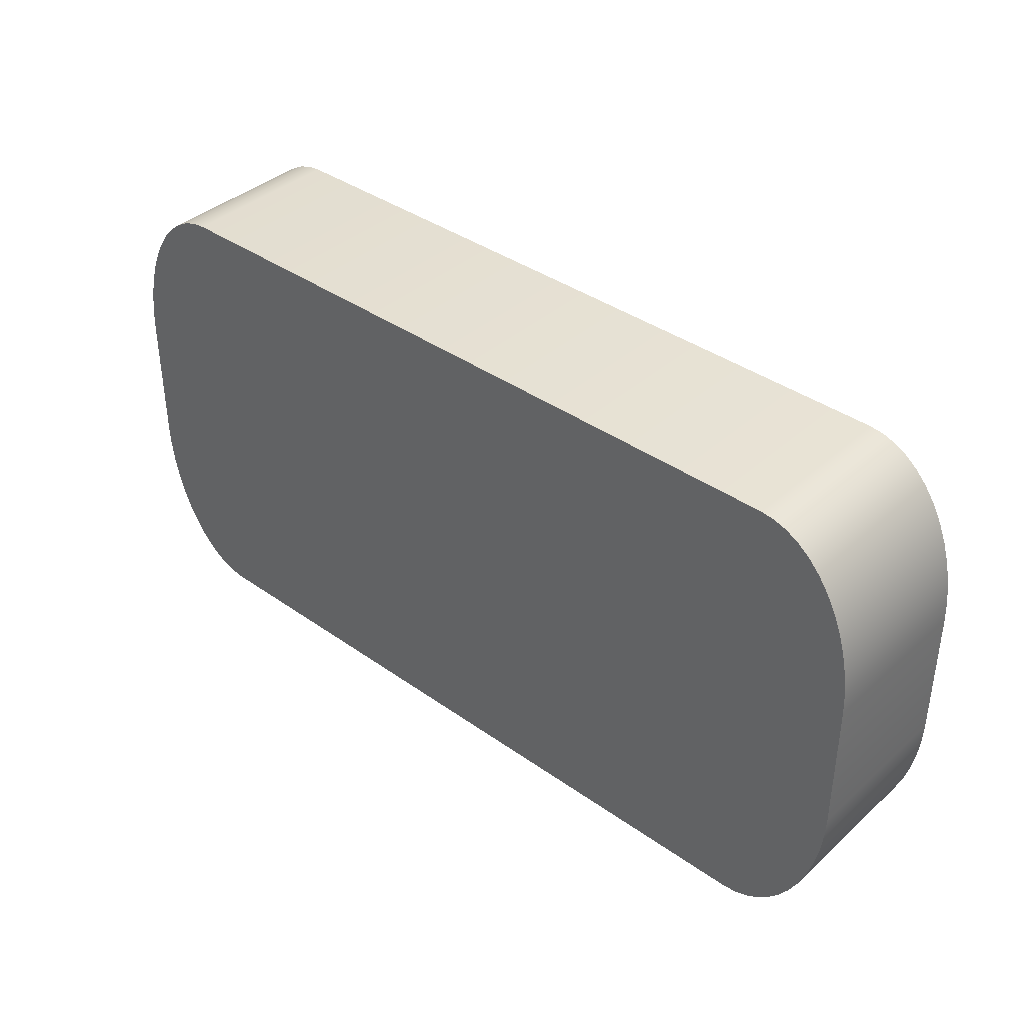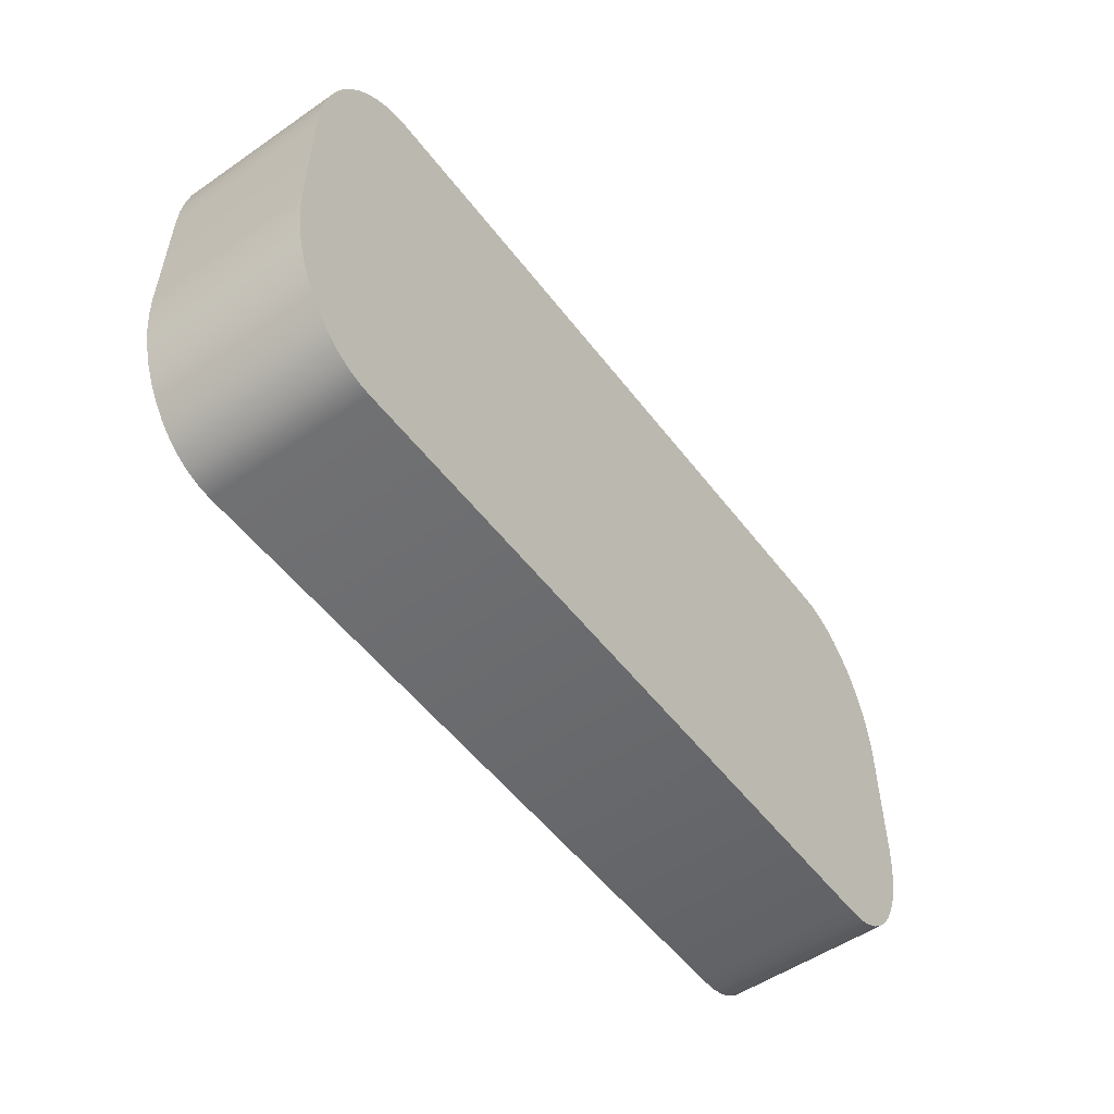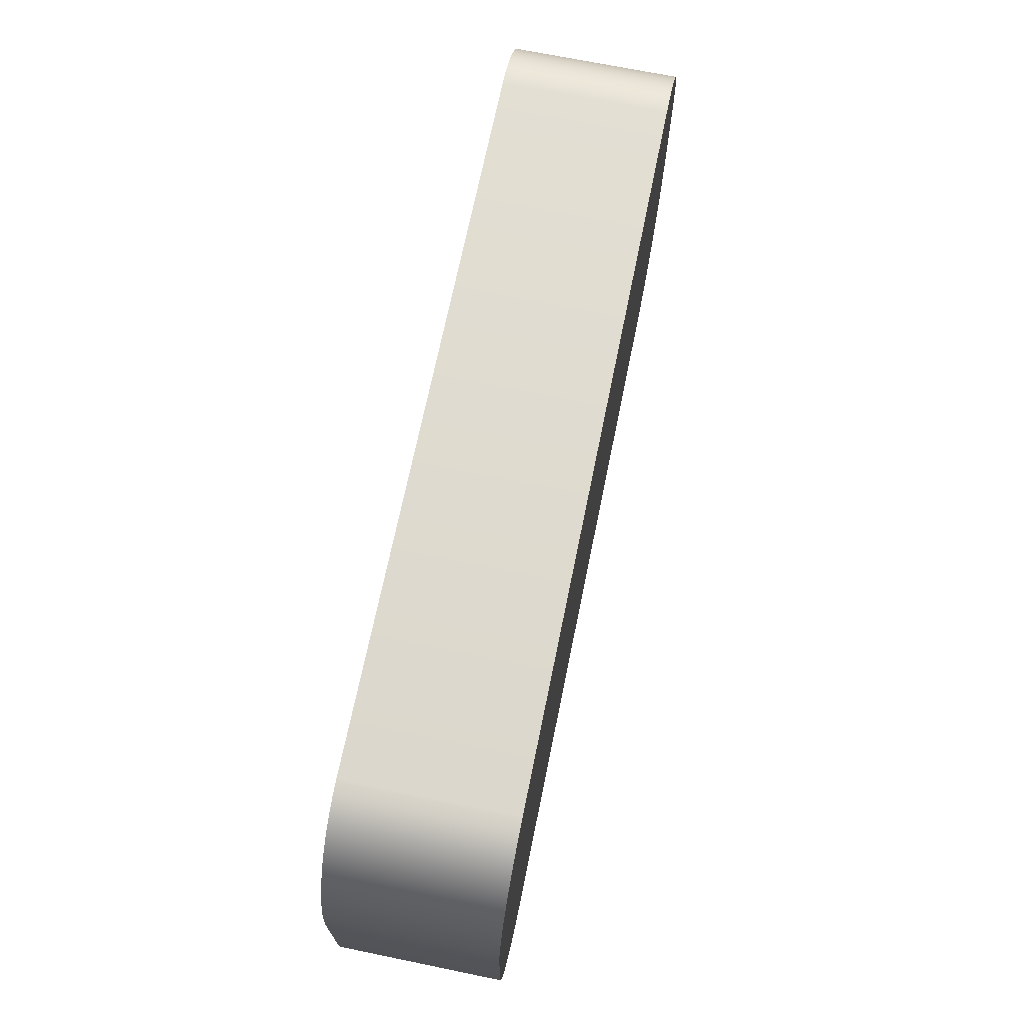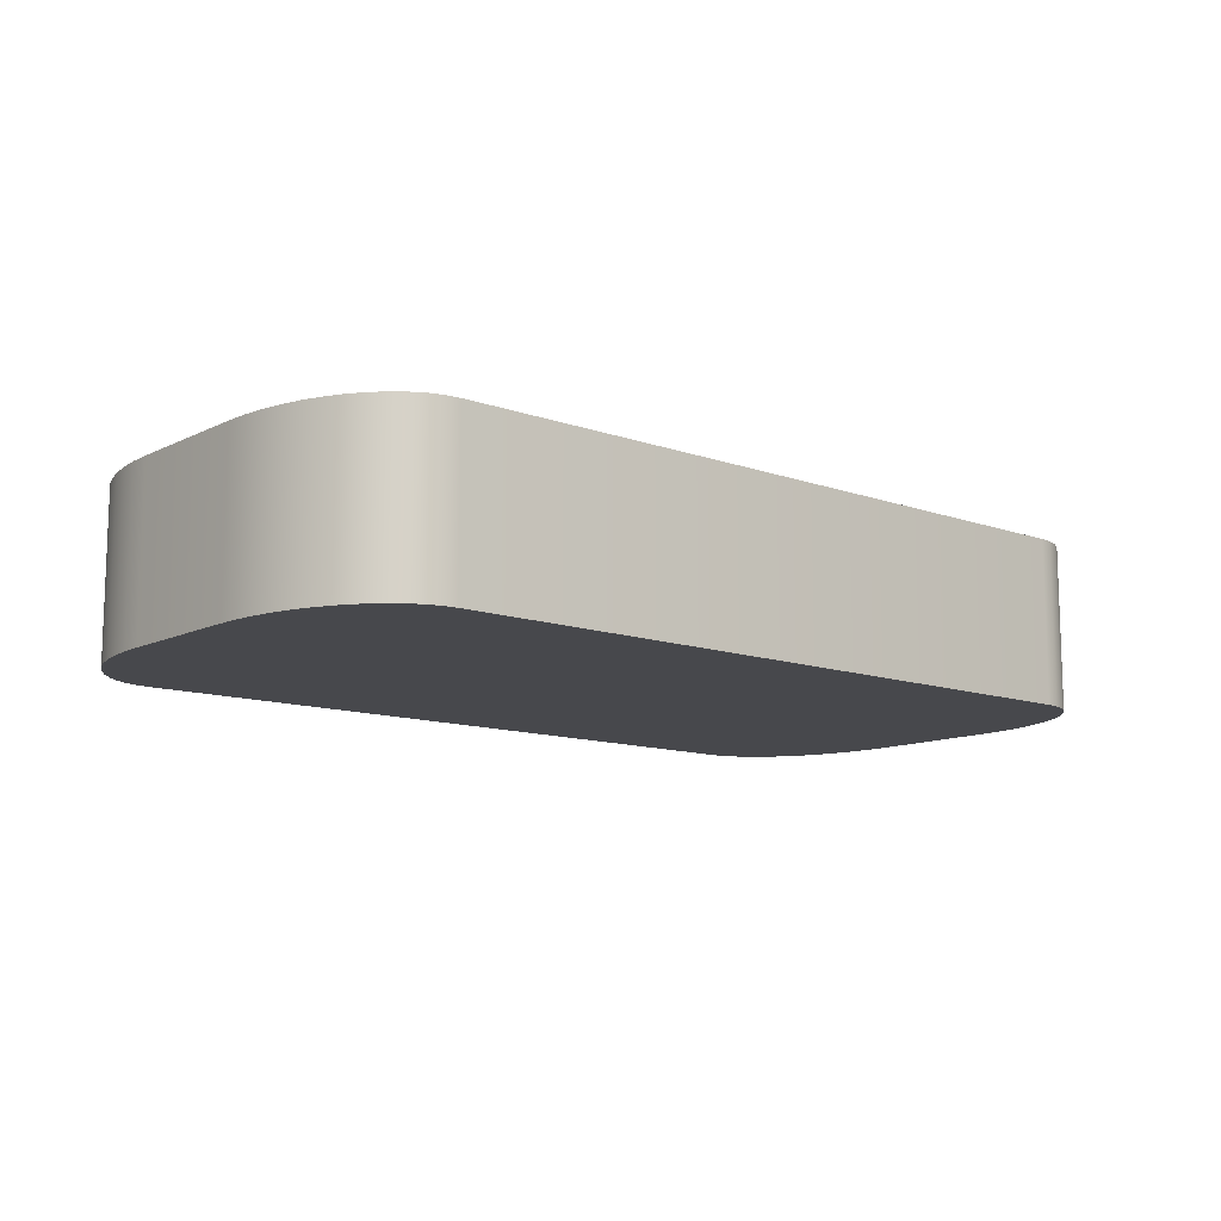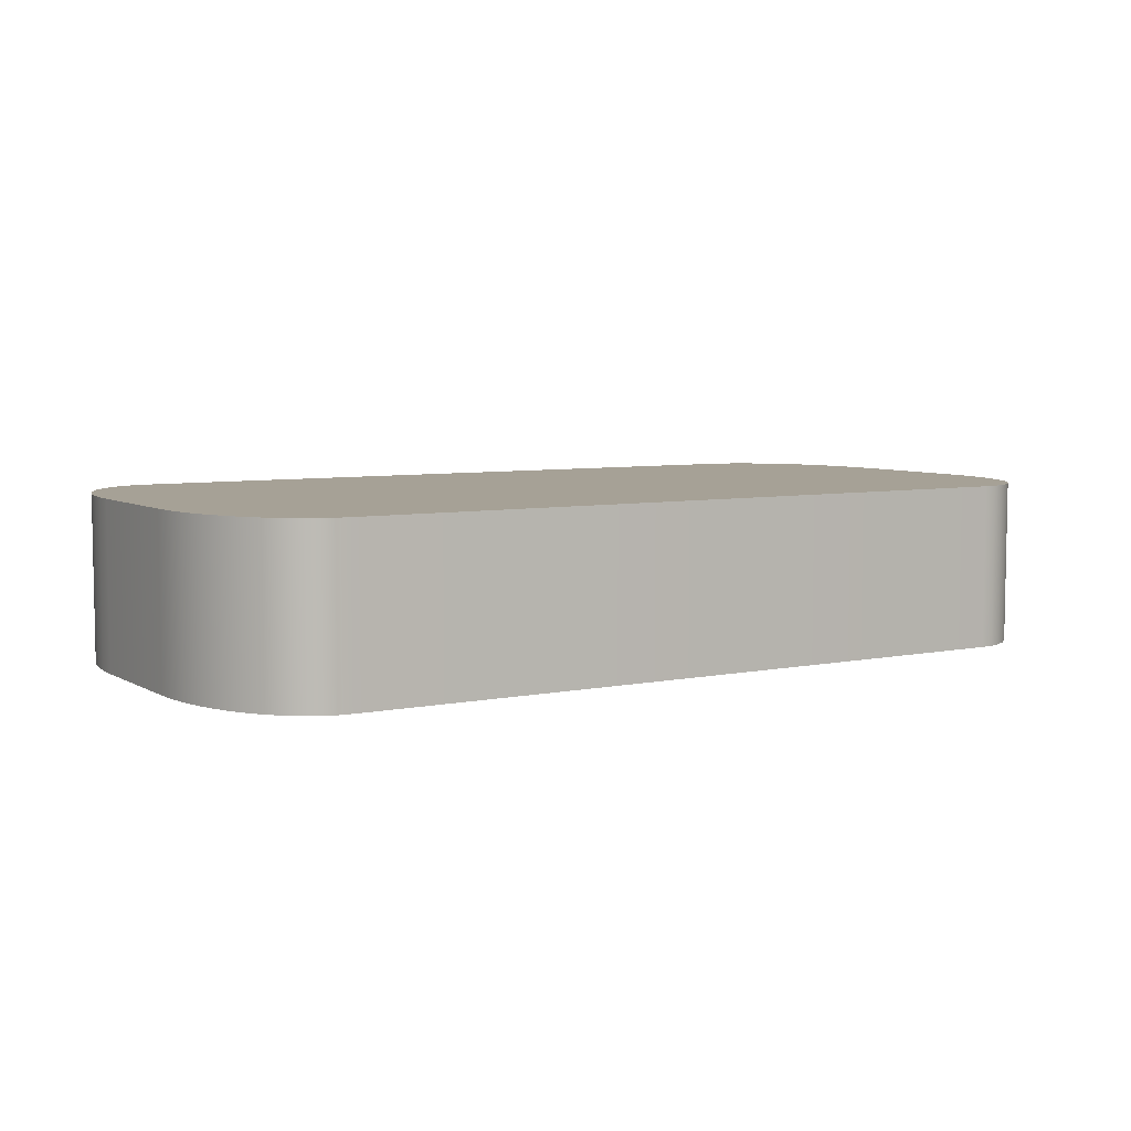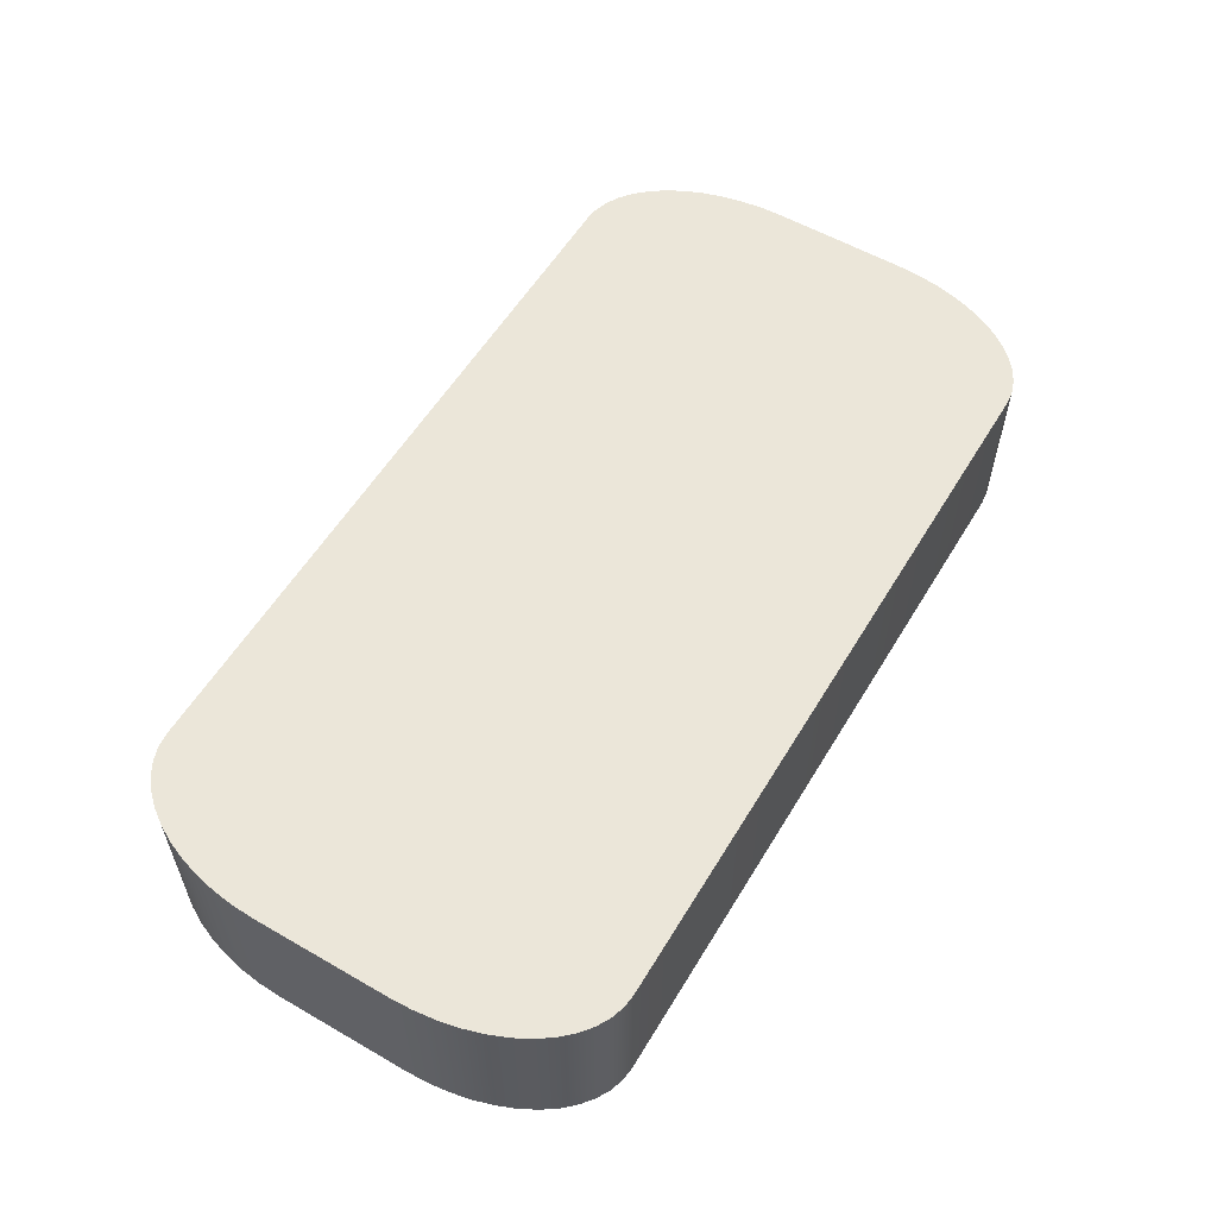
<metadata>
{"format":"obj","ext":"obj","renderer":"f3d","projection":"perspective","resolution":1024,"background":"white","views":[{"elev":38.4,"azim":41.8,"up":"+Z"},{"elev":-53.0,"azim":-53.6,"up":"+Z"},{"elev":70.1,"azim":-78.4,"up":"+Z"},{"elev":-11.6,"azim":139.3,"up":"+Y"},{"elev":6.2,"azim":148.2,"up":"+Y"},{"elev":57.1,"azim":120.9,"up":"+Y"}]}
</metadata>
<code>
o mesh119/mesh119-geometry#mesh119-geometry
v 0.5118 -0.1866 0.3276
v 0.5114 -0.1755 0.3262
v 0.5118 -0.1755 0.3276
v 0.5114 -0.1866 0.3262
v 0.5118 -0.1755 0.3455
v 0.5121 -0.1866 0.329
v 0.5118 -0.1866 0.3455
v 0.5109 -0.1755 0.325
v 0.5114 -0.1755 0.3468
v 0.5121 -0.1755 0.3441
v 0.5121 -0.1755 0.329
v 0.5121 -0.1866 0.3441
v 0.5114 -0.1866 0.3468
v 0.5109 -0.1866 0.325
v 0.5123 -0.1866 0.3304
v 0.5123 -0.1866 0.3426
v 0.5103 -0.1755 0.3238
v 0.5109 -0.1755 0.3481
v 0.5109 -0.1866 0.3481
v 0.5123 -0.1755 0.3426
v 0.5123 -0.1755 0.3304
v 0.5103 -0.1866 0.3238
v 0.5123 -0.1866 0.3319
v 0.5123 -0.1866 0.3411
v 0.5123 -0.1755 0.3411
v 0.5096 -0.1755 0.3228
v 0.5103 -0.1755 0.3492
v 0.5103 -0.1866 0.3492
v 0.5123 -0.1755 0.3319
v 0.5096 -0.1866 0.3228
v 0.5088 -0.1755 0.322
v 0.5096 -0.1755 0.3502
v 0.5096 -0.1866 0.3502
v 0.5088 -0.1866 0.322
v 0.508 -0.1755 0.3214
v 0.5088 -0.1755 0.351
v 0.5088 -0.1866 0.351
v 0.508 -0.1866 0.3214
v 0.5071 -0.1755 0.3209
v 0.508 -0.1755 0.3517
v 0.508 -0.1866 0.3517
v 0.5071 -0.1866 0.3209
v 0.5062 -0.1755 0.3206
v 0.5071 -0.1755 0.3522
v 0.5071 -0.1866 0.3522
v 0.5062 -0.1866 0.3206
v 0.5053 -0.1755 0.3205
v 0.5062 -0.1755 0.3525
v 0.5062 -0.1866 0.3525
v 0.5053 -0.1866 0.3205
v 0.4571 -0.1755 0.3205
v 0.5053 -0.1755 0.3526
v 0.5053 -0.1866 0.3526
v 0.4571 -0.1866 0.3205
v 0.4562 -0.1755 0.3206
v 0.4571 -0.1755 0.3526
v 0.4571 -0.1866 0.3526
v 0.4562 -0.1866 0.3206
v 0.4553 -0.1755 0.3209
v 0.4562 -0.1755 0.3525
v 0.4562 -0.1866 0.3525
v 0.4553 -0.1866 0.3209
v 0.4544 -0.1755 0.3214
v 0.4553 -0.1755 0.3522
v 0.4553 -0.1866 0.3522
v 0.4544 -0.1866 0.3214
v 0.4536 -0.1755 0.322
v 0.4544 -0.1755 0.3517
v 0.4544 -0.1866 0.3517
v 0.4536 -0.1866 0.322
v 0.4528 -0.1866 0.3228
v 0.4536 -0.1755 0.351
v 0.4536 -0.1866 0.351
v 0.4528 -0.1755 0.3228
v 0.4521 -0.1866 0.3238
v 0.4528 -0.1866 0.3502
v 0.4528 -0.1755 0.3502
v 0.4521 -0.1755 0.3238
v 0.4515 -0.1866 0.325
v 0.4521 -0.1866 0.3492
v 0.4521 -0.1755 0.3492
v 0.4515 -0.1755 0.325
v 0.451 -0.1866 0.3262
v 0.4515 -0.1866 0.3481
v 0.4515 -0.1755 0.3481
v 0.451 -0.1755 0.3262
v 0.4506 -0.1866 0.3276
v 0.451 -0.1866 0.3468
v 0.451 -0.1755 0.3468
v 0.4506 -0.1755 0.3276
v 0.4503 -0.1866 0.329
v 0.4506 -0.1866 0.3455
v 0.4506 -0.1755 0.3455
v 0.4503 -0.1755 0.329
v 0.4501 -0.1866 0.3304
v 0.4503 -0.1866 0.3441
v 0.4503 -0.1755 0.3441
v 0.4501 -0.1755 0.3304
v 0.4501 -0.1866 0.3319
v 0.4501 -0.1866 0.3426
v 0.4501 -0.1755 0.3426
v 0.4501 -0.1755 0.3319
v 0.4501 -0.1866 0.3411
v 0.4501 -0.1755 0.3411
f 1 2 3
f 2 1 4
f 3 2 1
f 4 1 2
f 2 5 3
f 3 5 2
f 3 6 1
f 1 6 3
f 4 7 1
f 1 7 4
f 4 8 2
f 2 8 4
f 2 9 5
f 5 9 2
f 3 5 10
f 10 5 3
f 6 3 11
f 11 3 6
f 1 12 6
f 6 12 1
f 4 13 7
f 7 13 4
f 1 7 12
f 12 7 1
f 8 4 14
f 14 4 8
f 8 9 2
f 2 9 8
f 13 5 9
f 9 5 13
f 5 12 10
f 10 12 5
f 3 10 11
f 11 10 3
f 11 15 6
f 6 15 11
f 6 12 16
f 16 12 6
f 14 13 4
f 4 13 14
f 5 13 7
f 7 13 5
f 12 5 7
f 7 5 12
f 14 17 8
f 8 17 14
f 8 18 9
f 9 18 8
f 9 19 13
f 13 19 9
f 12 20 10
f 10 20 12
f 11 10 20
f 20 10 11
f 15 11 21
f 21 11 15
f 6 16 15
f 15 16 6
f 20 12 16
f 16 12 20
f 14 19 13
f 13 19 14
f 17 14 22
f 22 14 17
f 17 18 8
f 8 18 17
f 19 9 18
f 18 9 19
f 11 20 21
f 21 20 11
f 21 23 15
f 15 23 21
f 15 16 24
f 24 16 15
f 16 25 20
f 20 25 16
f 22 19 14
f 14 19 22
f 22 26 17
f 17 26 22
f 17 27 18
f 18 27 17
f 18 28 19
f 19 28 18
f 21 20 25
f 25 20 21
f 23 21 29
f 29 21 23
f 15 24 23
f 23 24 15
f 25 16 24
f 24 16 25
f 22 28 19
f 19 28 22
f 26 22 30
f 30 22 26
f 26 27 17
f 17 27 26
f 28 18 27
f 27 18 28
f 21 25 29
f 29 25 21
f 25 23 29
f 29 23 25
f 23 25 24
f 24 25 23
f 30 28 22
f 22 28 30
f 30 31 26
f 26 31 30
f 26 32 27
f 27 32 26
f 27 33 28
f 28 33 27
f 30 33 28
f 28 33 30
f 31 30 34
f 34 30 31
f 31 32 26
f 26 32 31
f 33 27 32
f 32 27 33
f 34 33 30
f 30 33 34
f 34 35 31
f 31 35 34
f 31 36 32
f 32 36 31
f 32 37 33
f 33 37 32
f 34 37 33
f 33 37 34
f 35 34 38
f 38 34 35
f 35 36 31
f 31 36 35
f 37 32 36
f 36 32 37
f 38 37 34
f 34 37 38
f 38 39 35
f 35 39 38
f 35 40 36
f 36 40 35
f 36 41 37
f 37 41 36
f 38 41 37
f 37 41 38
f 39 38 42
f 42 38 39
f 39 40 35
f 35 40 39
f 41 36 40
f 40 36 41
f 42 41 38
f 38 41 42
f 42 43 39
f 39 43 42
f 39 44 40
f 40 44 39
f 40 45 41
f 41 45 40
f 42 45 41
f 41 45 42
f 43 42 46
f 46 42 43
f 43 44 39
f 39 44 43
f 45 40 44
f 44 40 45
f 46 45 42
f 42 45 46
f 46 47 43
f 43 47 46
f 43 48 44
f 44 48 43
f 44 49 45
f 45 49 44
f 46 49 45
f 45 49 46
f 47 46 50
f 50 46 47
f 47 48 43
f 43 48 47
f 49 44 48
f 48 44 49
f 50 49 46
f 46 49 50
f 50 51 47
f 47 51 50
f 47 52 48
f 48 52 47
f 48 53 49
f 49 53 48
f 50 53 49
f 49 53 50
f 51 50 54
f 54 50 51
f 51 52 47
f 47 52 51
f 53 48 52
f 52 48 53
f 54 53 50
f 50 53 54
f 54 55 51
f 51 55 54
f 51 56 52
f 52 56 51
f 52 57 53
f 53 57 52
f 54 57 53
f 53 57 54
f 55 54 58
f 58 54 55
f 55 56 51
f 51 56 55
f 57 52 56
f 56 52 57
f 58 57 54
f 54 57 58
f 58 59 55
f 55 59 58
f 55 60 56
f 56 60 55
f 56 61 57
f 57 61 56
f 58 61 57
f 57 61 58
f 59 58 62
f 62 58 59
f 59 60 55
f 55 60 59
f 61 56 60
f 60 56 61
f 62 61 58
f 58 61 62
f 62 63 59
f 59 63 62
f 59 64 60
f 60 64 59
f 60 65 61
f 61 65 60
f 62 65 61
f 61 65 62
f 63 62 66
f 66 62 63
f 63 64 59
f 59 64 63
f 65 60 64
f 64 60 65
f 66 65 62
f 62 65 66
f 66 67 63
f 63 67 66
f 63 68 64
f 64 68 63
f 64 69 65
f 65 69 64
f 66 69 65
f 65 69 66
f 67 66 70
f 70 66 67
f 67 68 63
f 63 68 67
f 69 64 68
f 68 64 69
f 70 69 66
f 66 69 70
f 71 67 70
f 70 67 71
f 67 72 68
f 68 72 67
f 72 69 68
f 68 69 72
f 70 73 69
f 69 73 70
f 67 71 74
f 74 71 67
f 71 73 70
f 70 73 71
f 74 72 67
f 67 72 74
f 69 72 73
f 73 72 69
f 75 74 71
f 71 74 75
f 71 76 73
f 73 76 71
f 74 77 72
f 72 77 74
f 72 76 73
f 73 76 72
f 74 75 78
f 78 75 74
f 75 76 71
f 71 76 75
f 78 77 74
f 74 77 78
f 76 72 77
f 77 72 76
f 79 78 75
f 75 78 79
f 75 80 76
f 76 80 75
f 78 81 77
f 77 81 78
f 77 80 76
f 76 80 77
f 78 79 82
f 82 79 78
f 79 80 75
f 75 80 79
f 82 81 78
f 78 81 82
f 80 77 81
f 81 77 80
f 83 82 79
f 79 82 83
f 79 84 80
f 80 84 79
f 82 85 81
f 81 85 82
f 85 80 81
f 81 80 85
f 82 83 86
f 86 83 82
f 83 84 79
f 79 84 83
f 80 85 84
f 84 85 80
f 86 85 82
f 82 85 86
f 87 86 83
f 83 86 87
f 83 88 84
f 84 88 83
f 89 84 85
f 85 84 89
f 86 89 85
f 85 89 86
f 86 87 90
f 90 87 86
f 87 88 83
f 83 88 87
f 84 89 88
f 88 89 84
f 90 89 86
f 86 89 90
f 91 90 87
f 87 90 91
f 87 92 88
f 88 92 87
f 93 88 89
f 89 88 93
f 90 93 89
f 89 93 90
f 90 91 94
f 94 91 90
f 91 92 87
f 87 92 91
f 88 93 92
f 92 93 88
f 94 93 90
f 90 93 94
f 95 94 91
f 91 94 95
f 91 96 92
f 92 96 91
f 97 92 93
f 93 92 97
f 94 97 93
f 93 97 94
f 94 95 98
f 98 95 94
f 95 96 91
f 91 96 95
f 92 97 96
f 96 97 92
f 98 97 94
f 94 97 98
f 99 98 95
f 95 98 99
f 95 100 96
f 96 100 95
f 101 96 97
f 97 96 101
f 98 101 97
f 97 101 98
f 98 99 102
f 102 99 98
f 99 100 95
f 95 100 99
f 96 101 100
f 100 101 96
f 102 101 98
f 98 101 102
f 103 102 99
f 99 102 103
f 100 99 103
f 103 99 100
f 101 103 100
f 100 103 101
f 101 102 104
f 104 102 101
f 102 103 104
f 104 103 102
f 103 101 104
f 104 101 103

</code>
